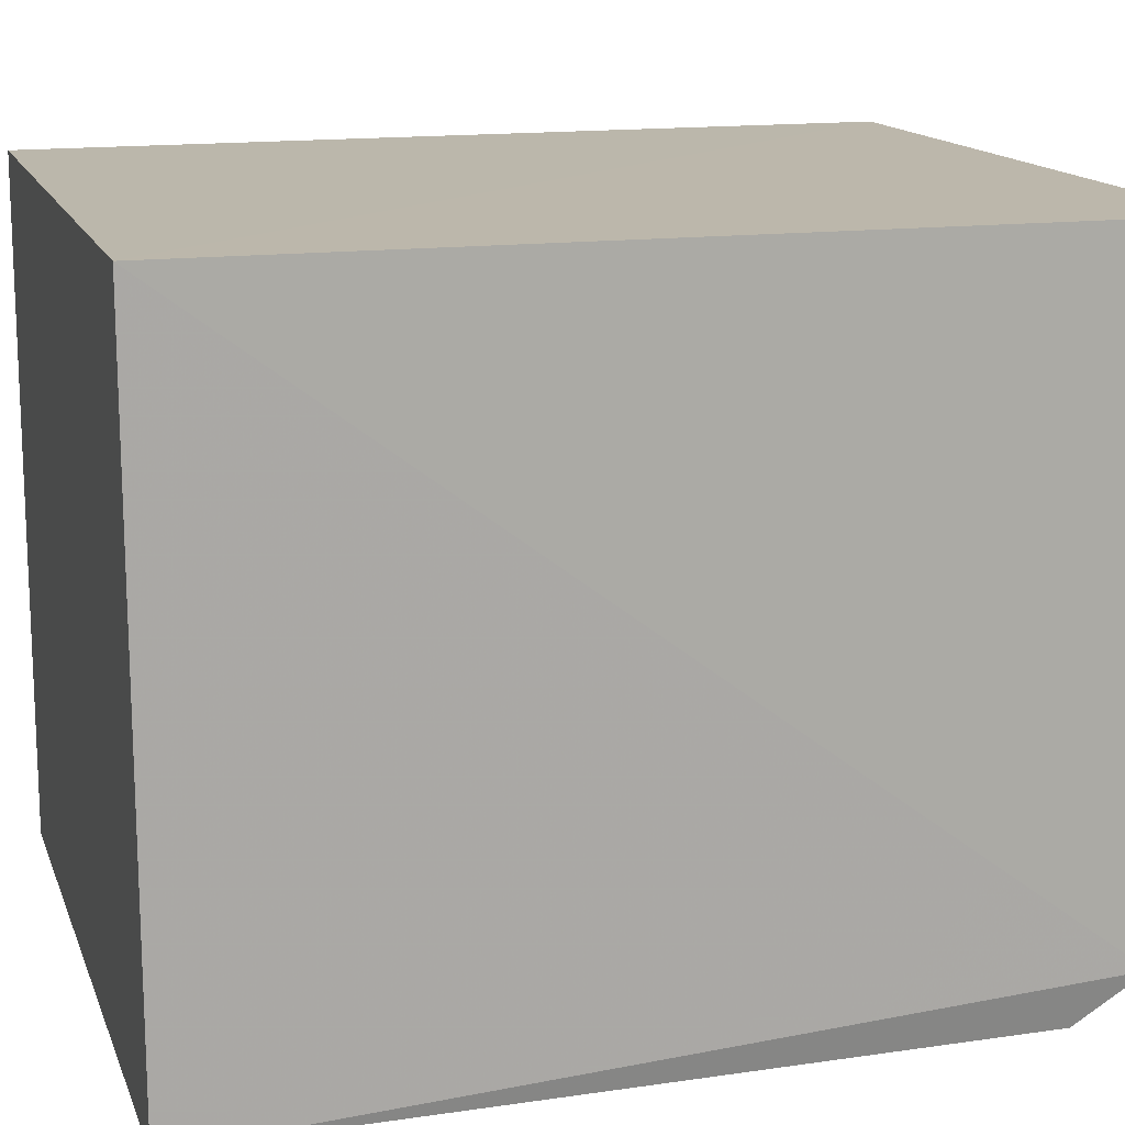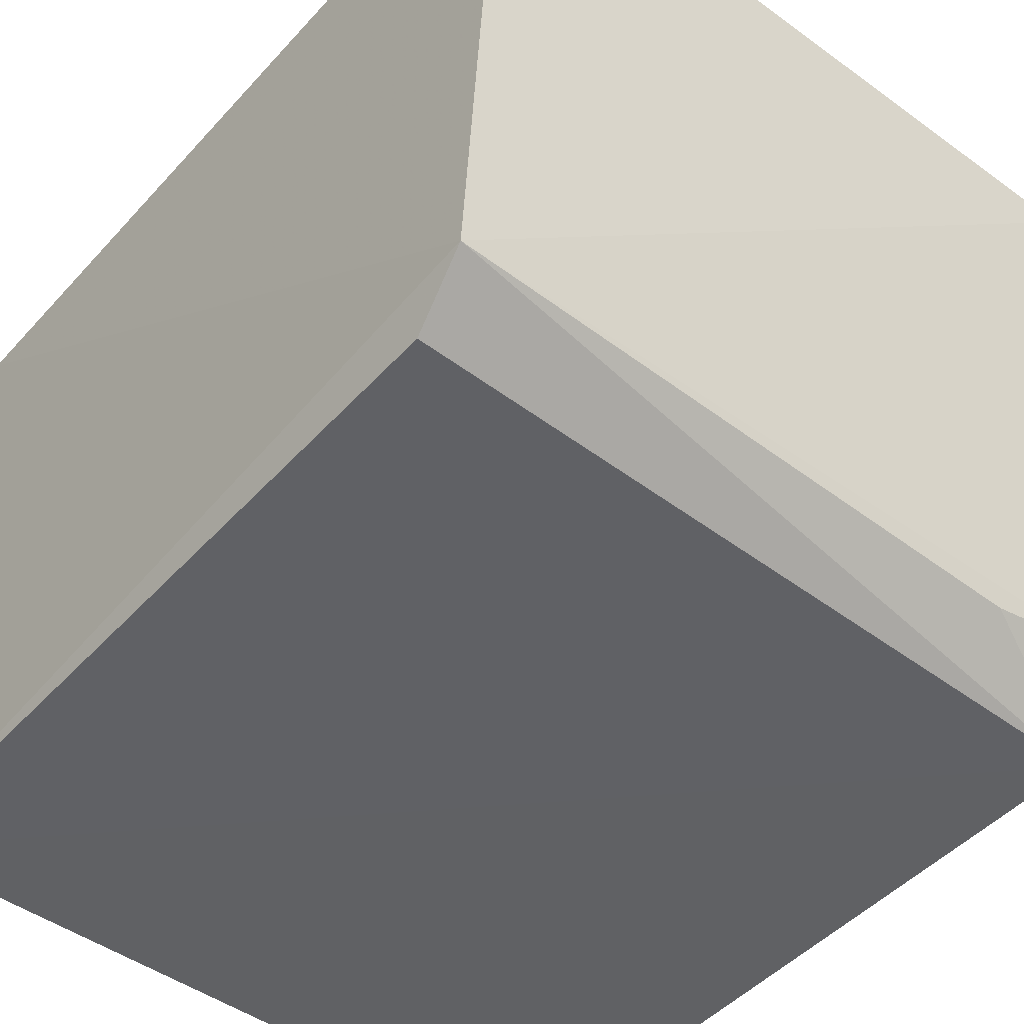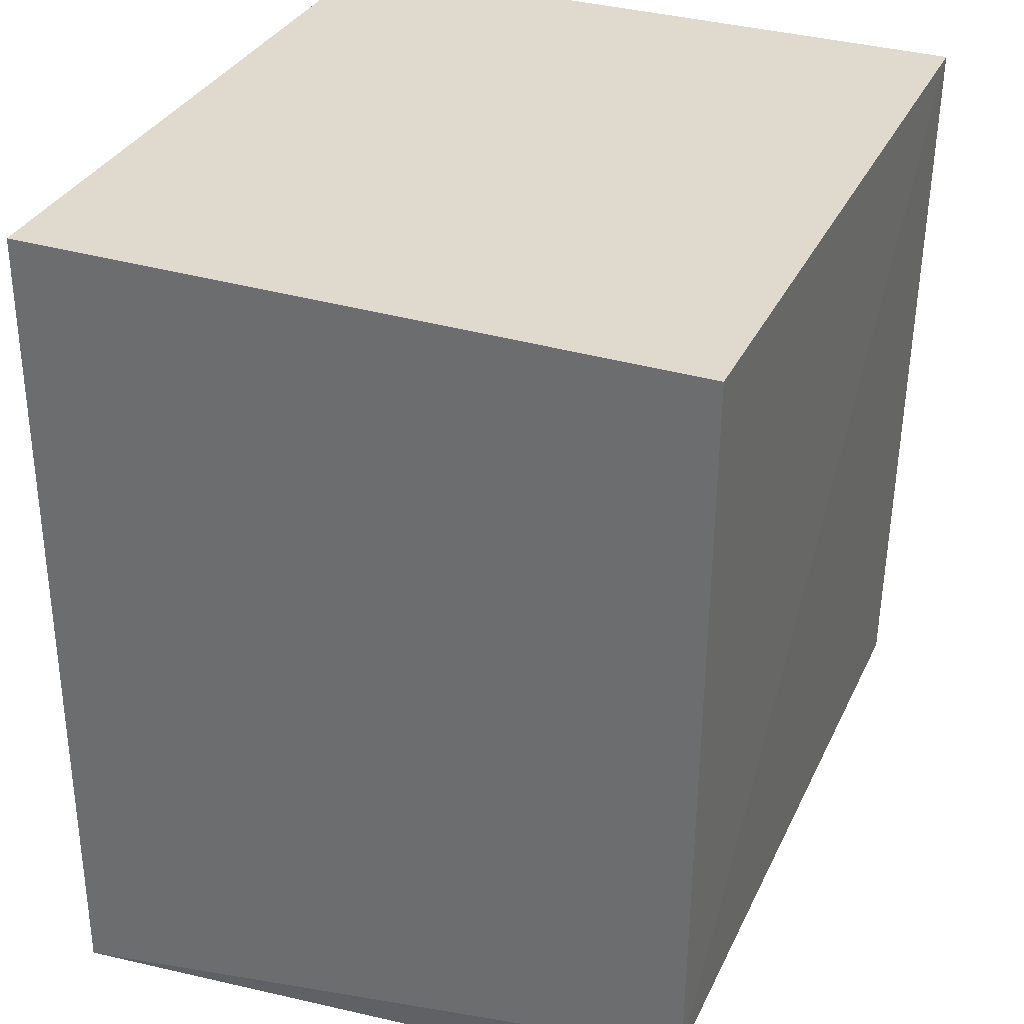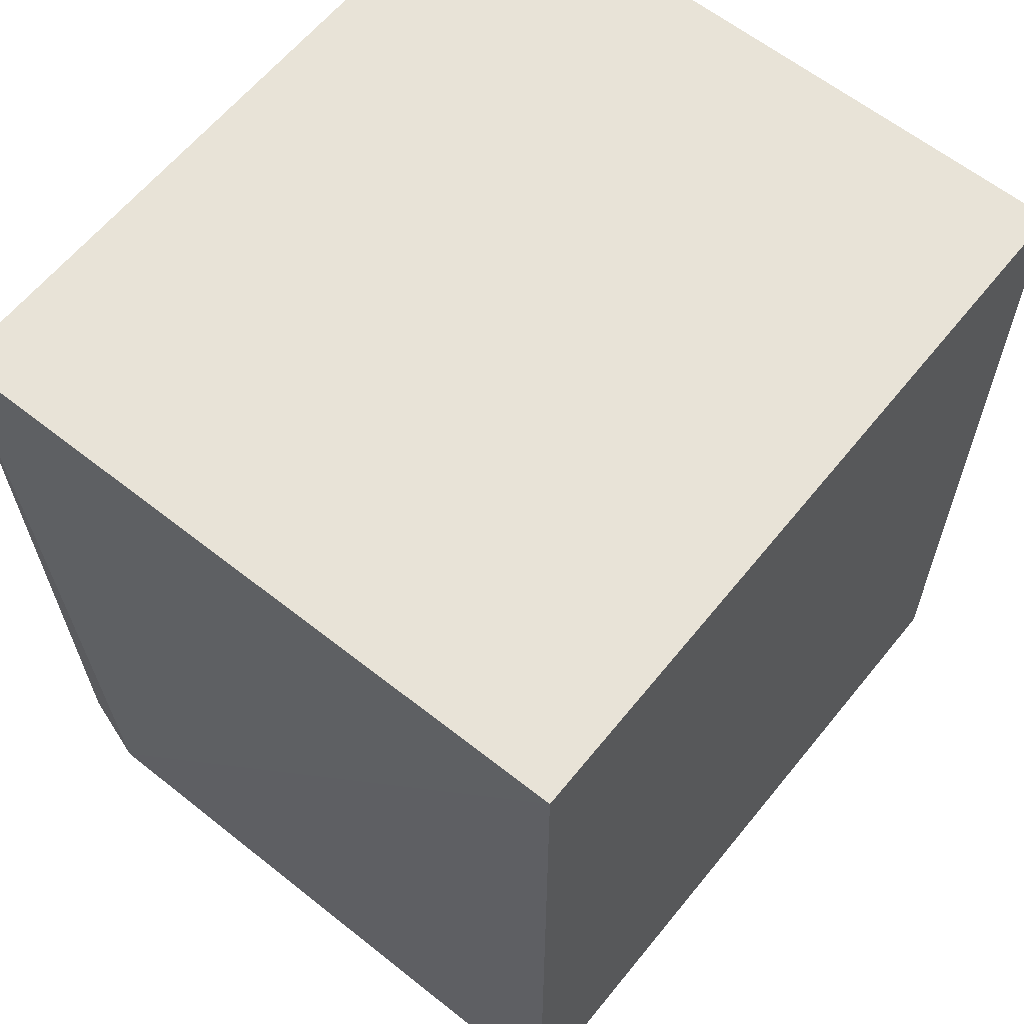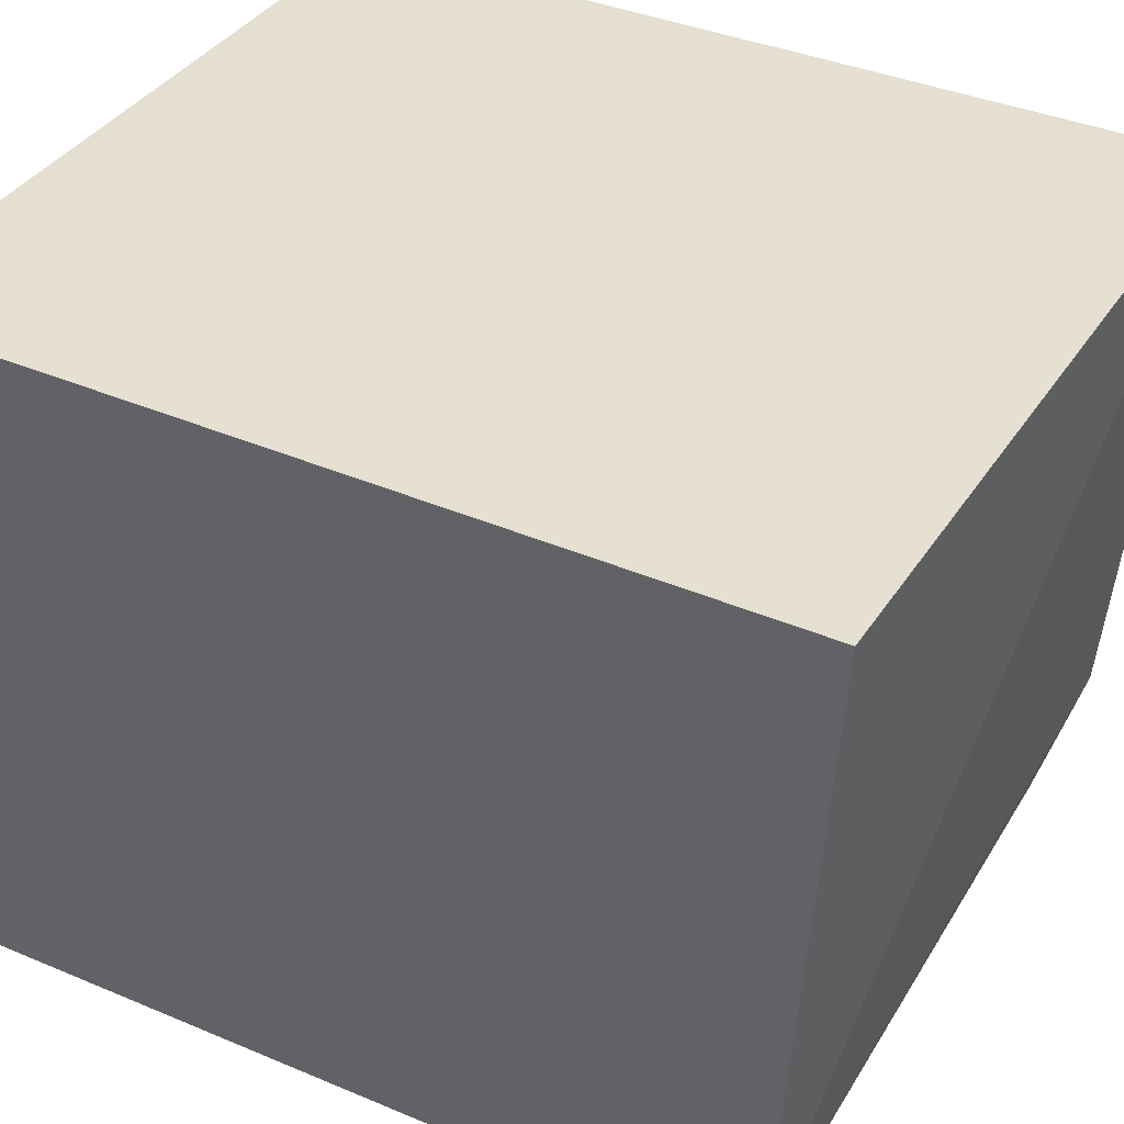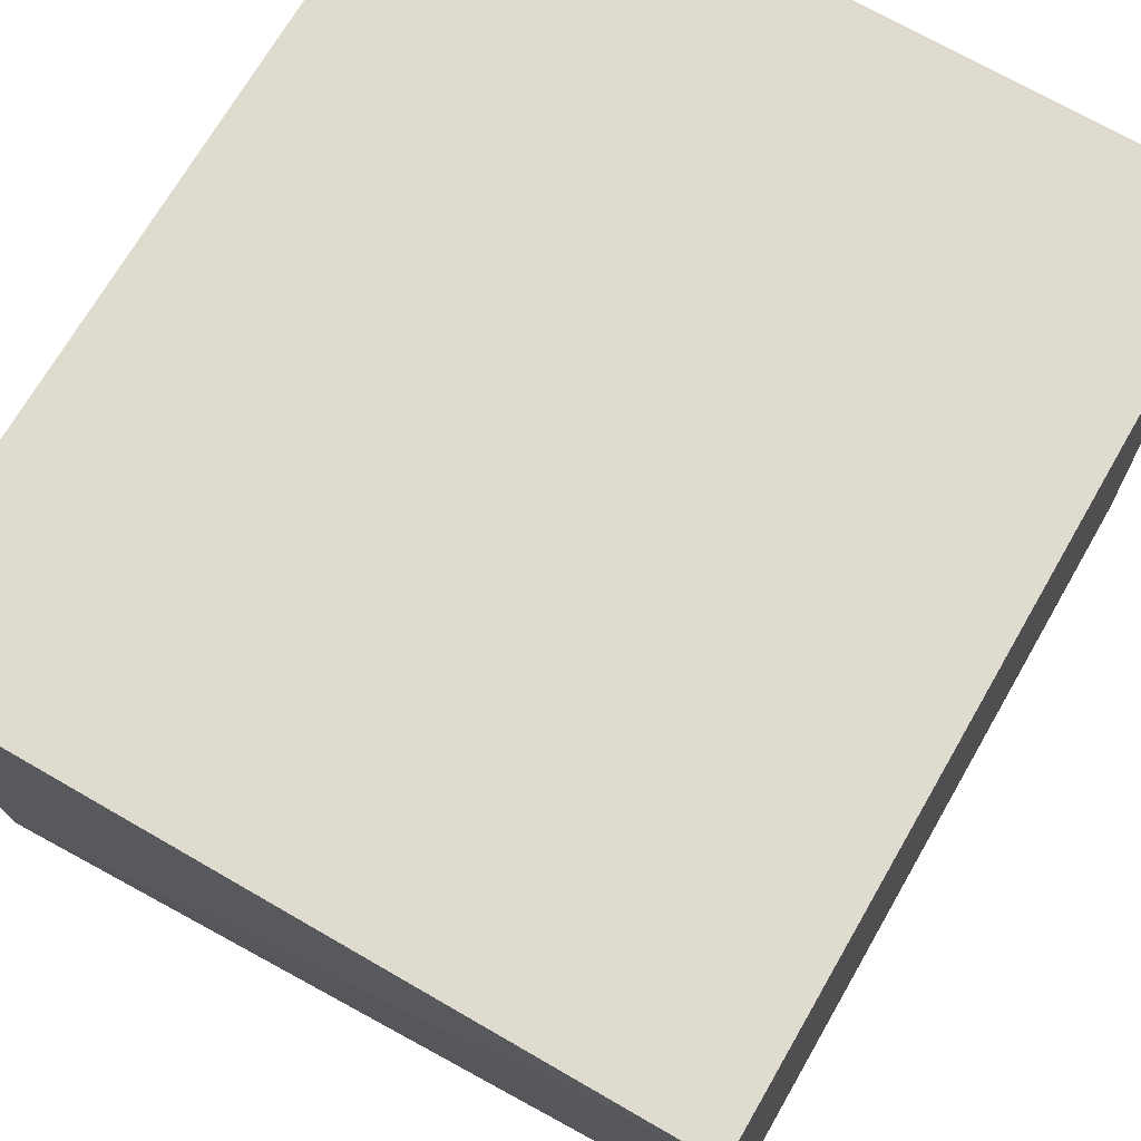
<metadata>
{"format":"obj","ext":"obj","renderer":"f3d","projection":"perspective","resolution":1024,"background":"white","views":[{"elev":14.2,"azim":-106.0,"up":"+Z"},{"elev":-46.9,"azim":-39.6,"up":"+Z"},{"elev":32.8,"azim":112.3,"up":"+Y"},{"elev":62.0,"azim":-51.2,"up":"+Y"},{"elev":37.5,"azim":-60.8,"up":"+Z"},{"elev":70.6,"azim":30.0,"up":"+Z"}]}
</metadata>
<code>
v 0.001483 0.000766 0.01883
v 0.001517 -0.02233 0.01892
v 0.001518 0.0007322 0.0007862
v -0.01838 0.0007005 0.0007372
v -0.01836 0.000766 0.01883
v -0.01855 -0.02133 0.002288
v 0.001578 -0.01932 0.0009239
v -0.01836 -0.0223 0.01886
v 0.001455 -0.02098 0.003204
v -0.01826 -0.01961 0.001017
v -0.002378 -0.02093 0.002414
f 5 2 1
f 5 1 3
f 5 3 4
f 6 5 4
f 7 1 2
f 7 3 1
f 7 4 3
f 8 6 2
f 8 2 5
f 8 5 6
f 9 7 2
f 9 2 6
f 10 7 6
f 10 6 4
f 10 4 7
f 11 9 6
f 11 6 7
f 11 7 9

</code>
